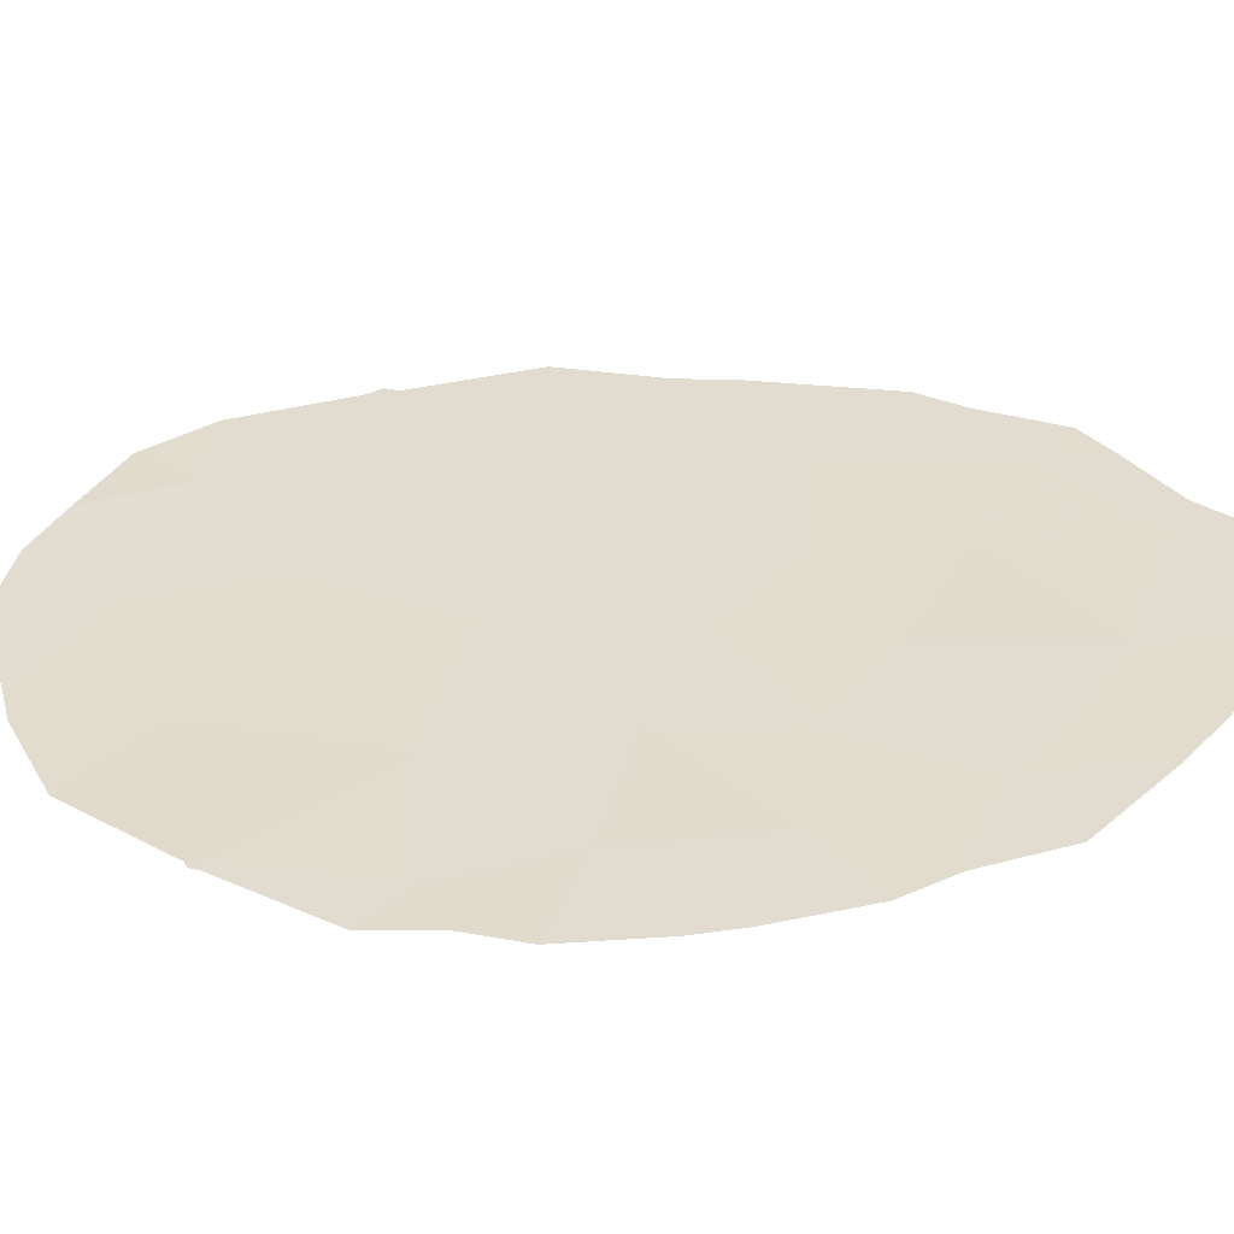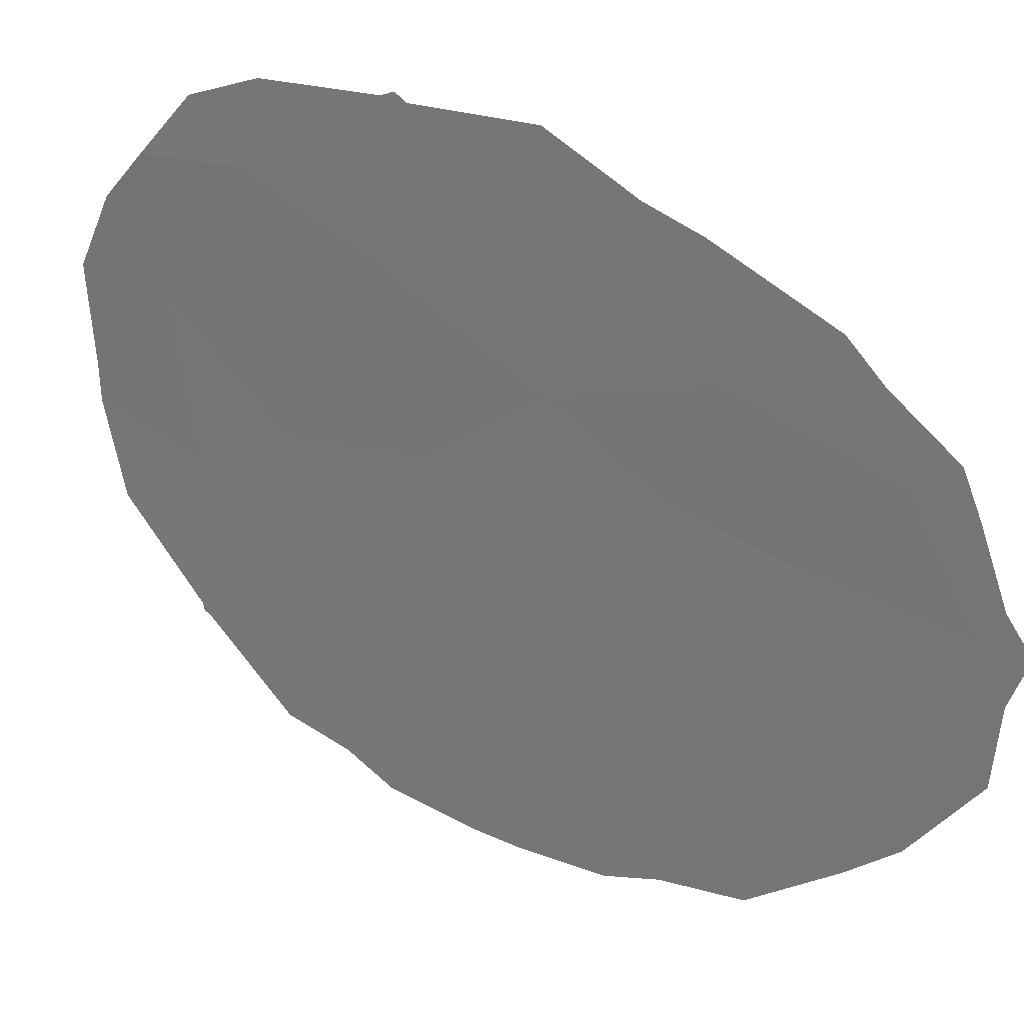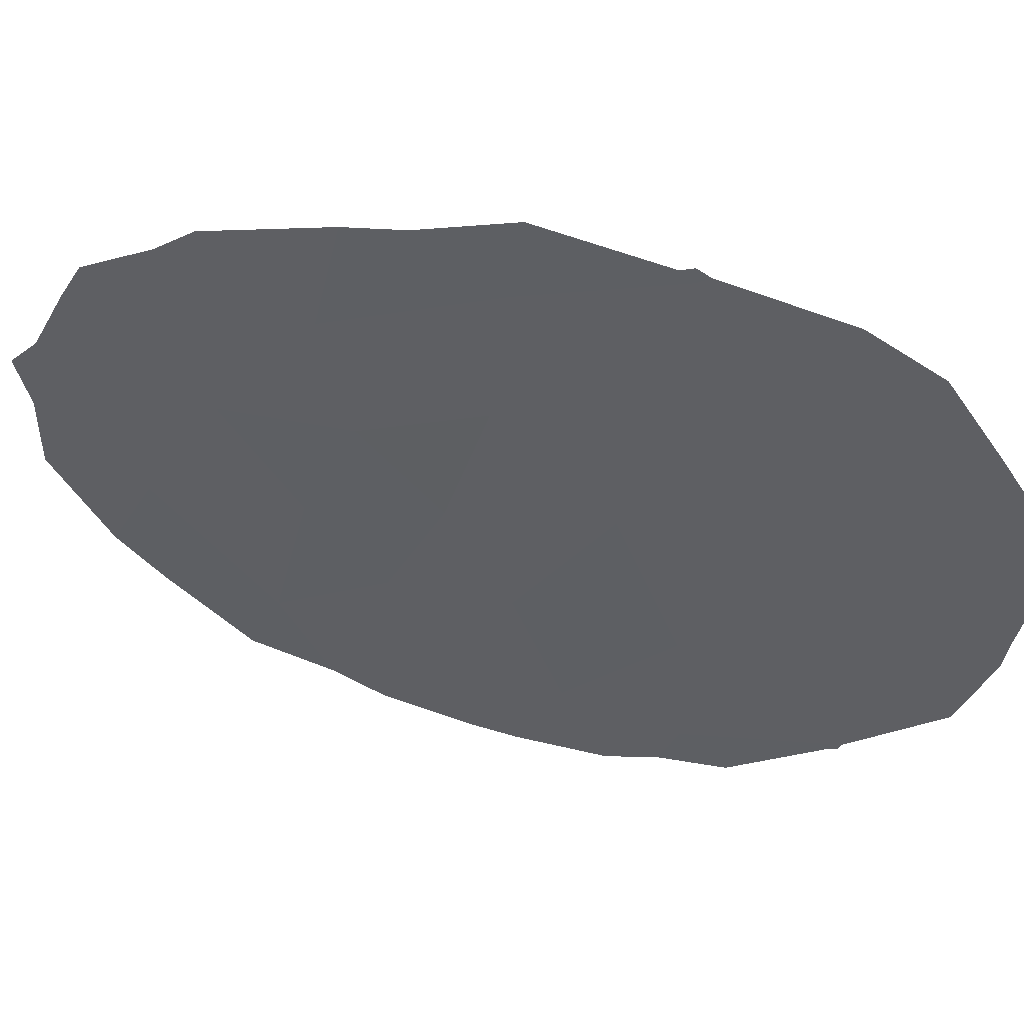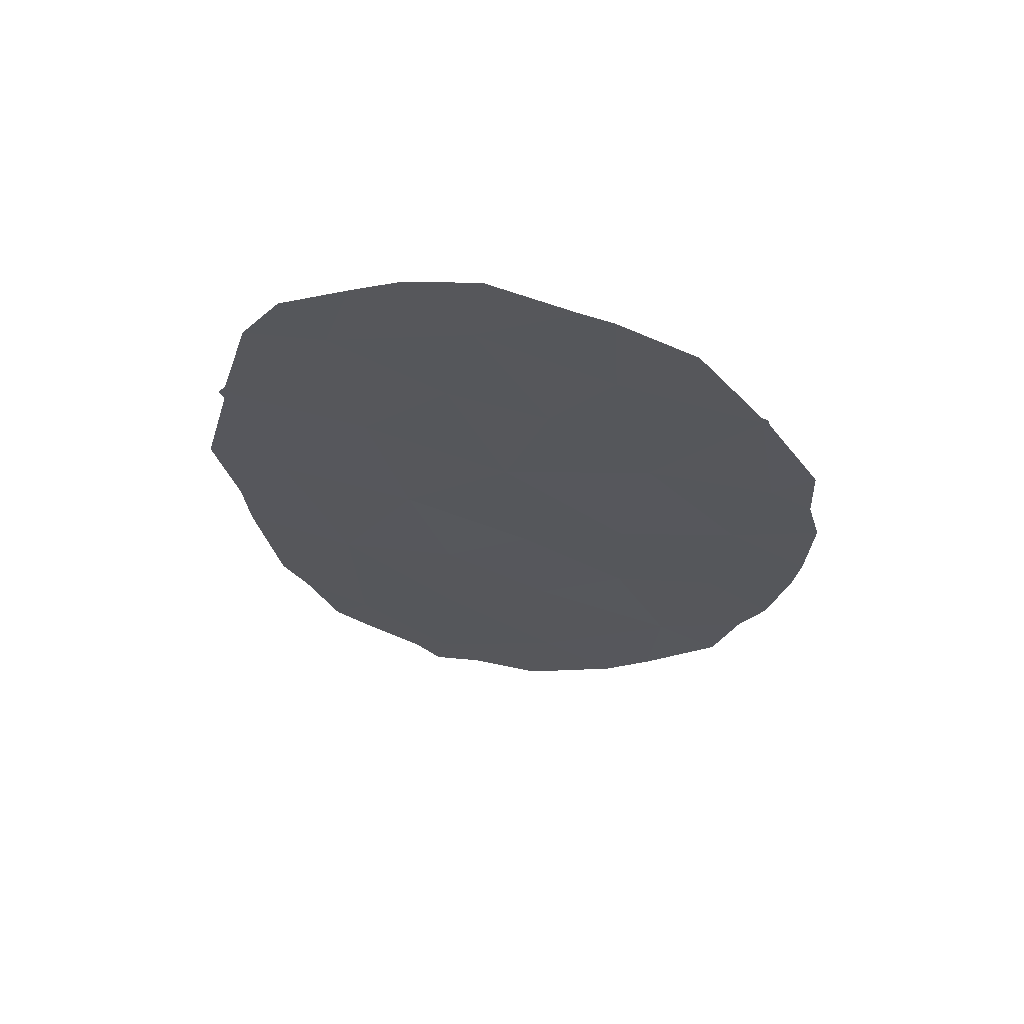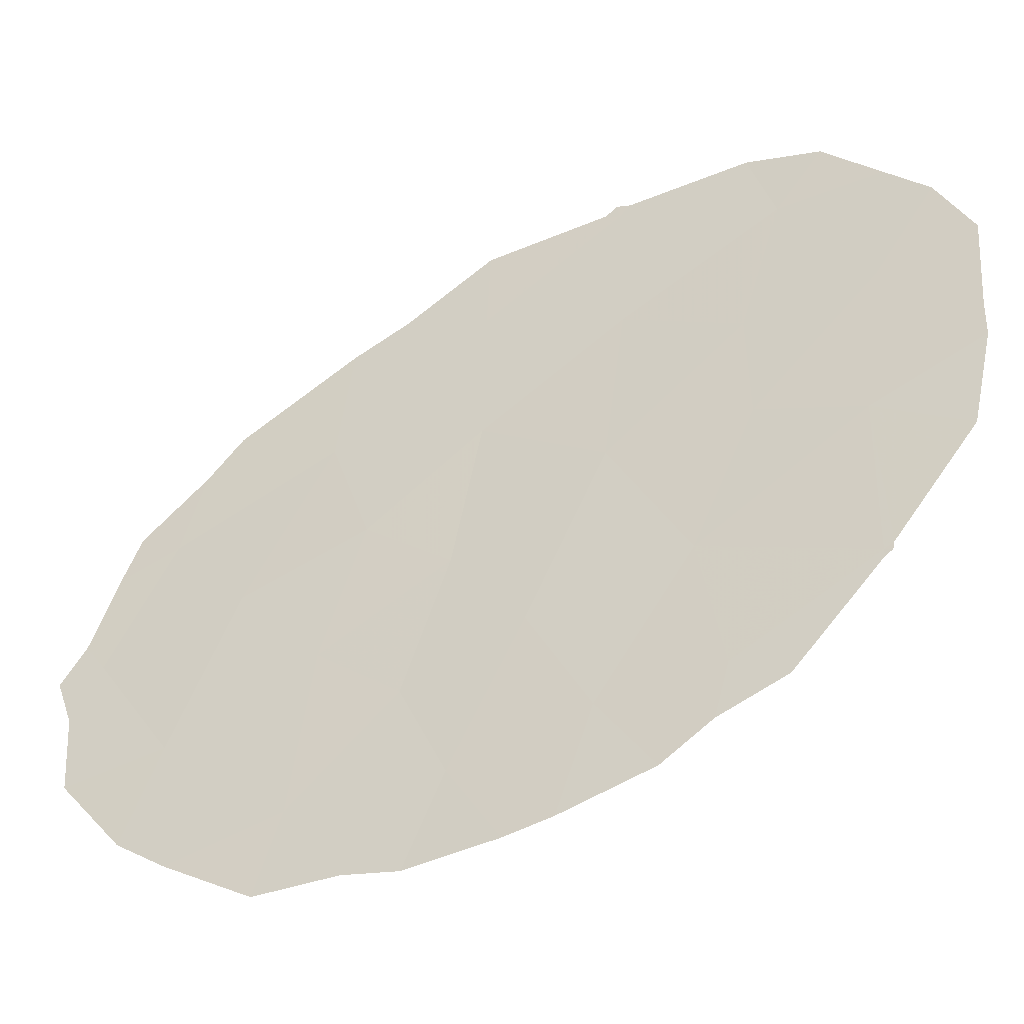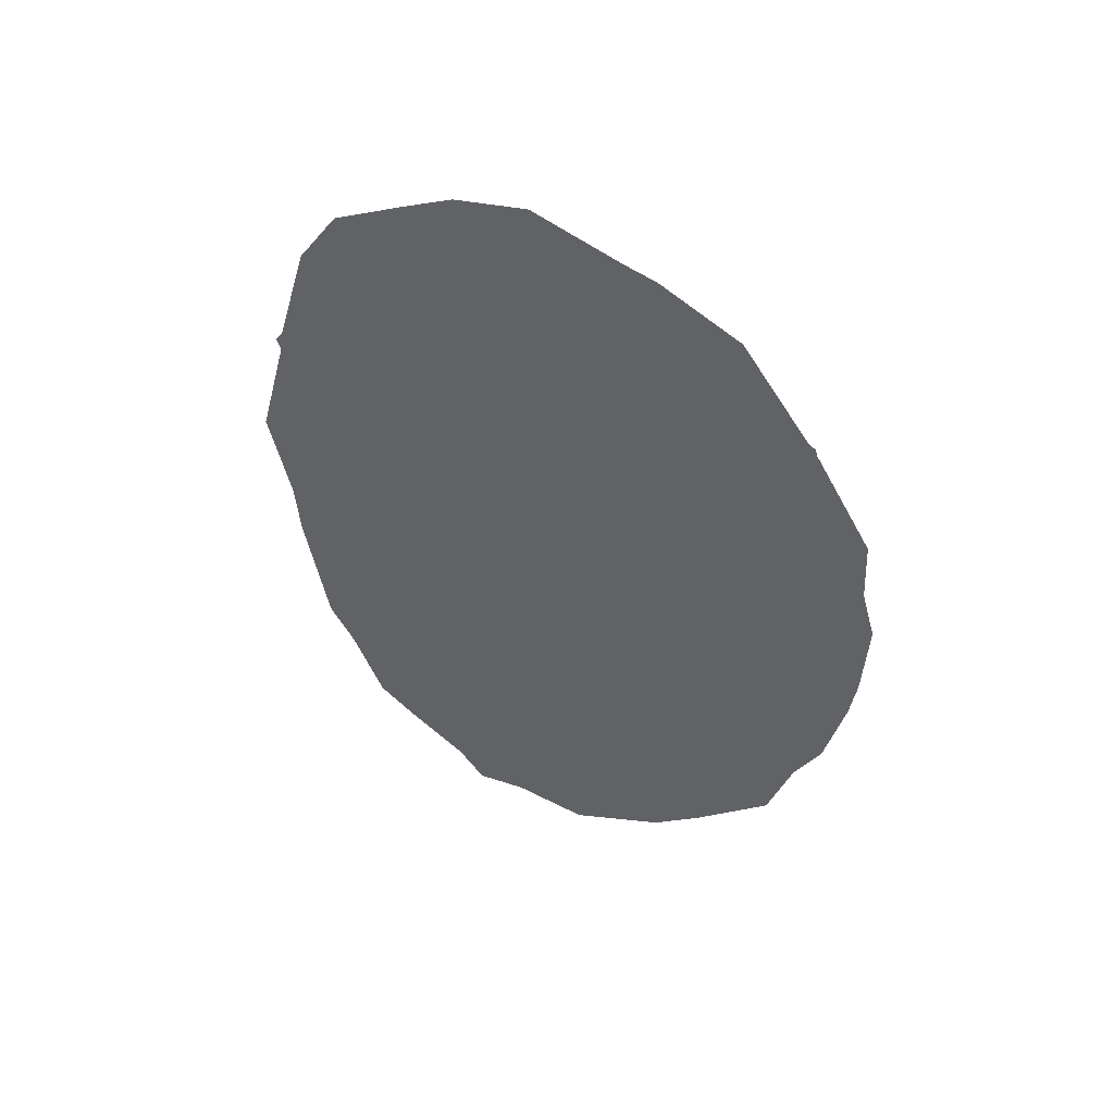
<metadata>
{"format":"obj","ext":"obj","renderer":"f3d","projection":"perspective","resolution":1024,"background":"white","views":[{"elev":-29.8,"azim":92.8,"up":"+Y"},{"elev":57.0,"azim":121.3,"up":"+Y"},{"elev":25.6,"azim":-70.3,"up":"+Y"},{"elev":62.0,"azim":-57.2,"up":"+Z"},{"elev":-73.6,"azim":-59.7,"up":"+Y"},{"elev":47.9,"azim":-41.0,"up":"+Z"}]}
</metadata>
<code>
v 88.38 92.26 -9.294
v 89.69 89.37 -15.63
v 91.85 84.67 -10.26
v 89.46 89.91 -11.99
v 90.27 88.15 -12.89
v 90.12 88.44 -10.65
v 90.96 86.68 -13.95
v 90.46 87.74 -17.03
v 91.7 85.01 -8.236
v 91.06 86.41 -10.11
v 91.68 85.08 -11.83
v 90.92 86.7 -12.24
v 91.6 85.27 -13.67
v 90.41 87.84 -14.83
v 89.7 89.34 -13.8
v 89.22 90.44 -9.804
v 90.38 87.84 -8.833
v 89.92 88.84 -6.799
v 89.63 89.55 -17.7
v 89.03 90.84 -16.37
v 91.31 85.9 -15.68
v 88.61 91.75 -11.45
v 89.75 89.24 -8.48
v 89.04 90.81 -7.449
v 88.97 90.97 -13.94
v 90.77 86.96 -7.638
v 88.31 92.41 -9.45
v 88.28 92.47 -9.263
v 92.13 84.09 -10.63
v 92.11 84.13 -9.697
v 90.53 87.49 -5.939
v 89.98 88.69 -5.502
v 89.58 89.67 -18.35
v 89.41 90.03 -17.88
v 89.03 90.86 -17.26
v 92.16 84.05 -13.28
v 92.05 84.33 -14.49
v 91.88 84.68 -15.18
v 91.73 85.02 -16.28
v 90.35 87.98 -18.45
v 90.94 86.69 -17.84
v 91.74 84.91 -8.264
v 88.33 92.36 -9.097
v 88.53 91.93 -7.506
v 88.78 91.36 -6.623
v 89.53 89.7 -5.705
v 92.23 83.9 -11.39
v 92.2 83.96 -12.64
v 88.25 92.51 -12.47
v 88.11 92.81 -11.1
v 89.89 88.99 -18.28
v 91.72 84.94 -8.147
v 91.68 85.03 -8.098
v 90.73 87.04 -6.076
v 88.6 91.78 -15.77
v 88.44 92.12 -15.14
v 88.8 91.35 -16.86
v 91.24 86.04 -17.28
v 91.24 85.95 -6.692
v 88.28 92.44 -13.31
v 89.22 90.42 -6.094
f 1 28 27
f 3 29 30
f 4 5 6
f 7 14 21
f 10 6 12
f 24 16 23
f 10 12 11
f 18 31 32
f 19 34 33
f 7 13 12
f 12 5 7
f 19 20 35
f 19 35 34
f 13 37 36
f 4 15 5
f 10 17 6
f 13 7 21
f 15 2 14
f 14 5 15
f 13 11 12
f 21 39 38
f 7 5 14
f 8 40 41
f 9 10 3
f 9 3 30
f 9 30 42
f 5 12 6
f 1 43 28
f 24 45 44
f 18 32 46
f 11 48 47
f 11 13 36
f 11 36 48
f 3 11 47
f 3 47 29
f 4 25 15
f 4 16 22
f 22 16 1
f 17 18 23
f 14 8 21
f 17 23 6
f 9 26 10
f 22 50 49
f 19 33 51
f 4 6 16
f 23 16 6
f 22 1 27
f 22 27 50
f 9 52 53
f 1 24 44
f 1 44 43
f 8 19 51
f 8 51 40
f 18 26 54
f 18 54 31
f 20 25 56
f 20 56 55
f 20 55 57
f 20 57 35
f 8 14 2
f 20 19 2
f 21 8 41
f 21 41 58
f 13 21 38
f 13 38 37
f 21 58 39
f 26 9 53
f 26 53 59
f 25 22 49
f 25 49 60
f 9 42 52
f 24 23 18
f 1 16 24
f 8 2 19
f 25 60 56
f 26 59 54
f 24 61 45
f 25 4 22
f 2 25 20
f 25 2 15
f 26 17 10
f 10 11 3
f 24 18 46
f 24 46 61
f 26 18 17

</code>
